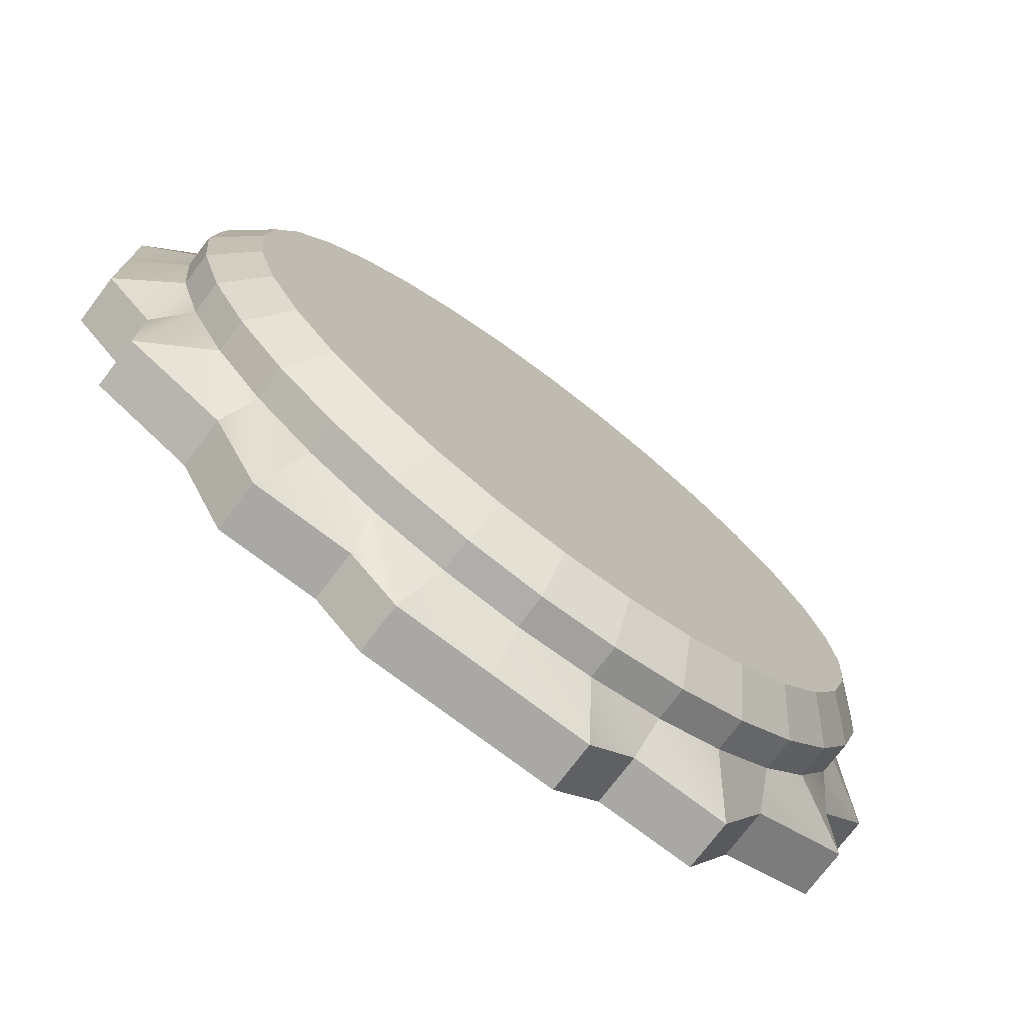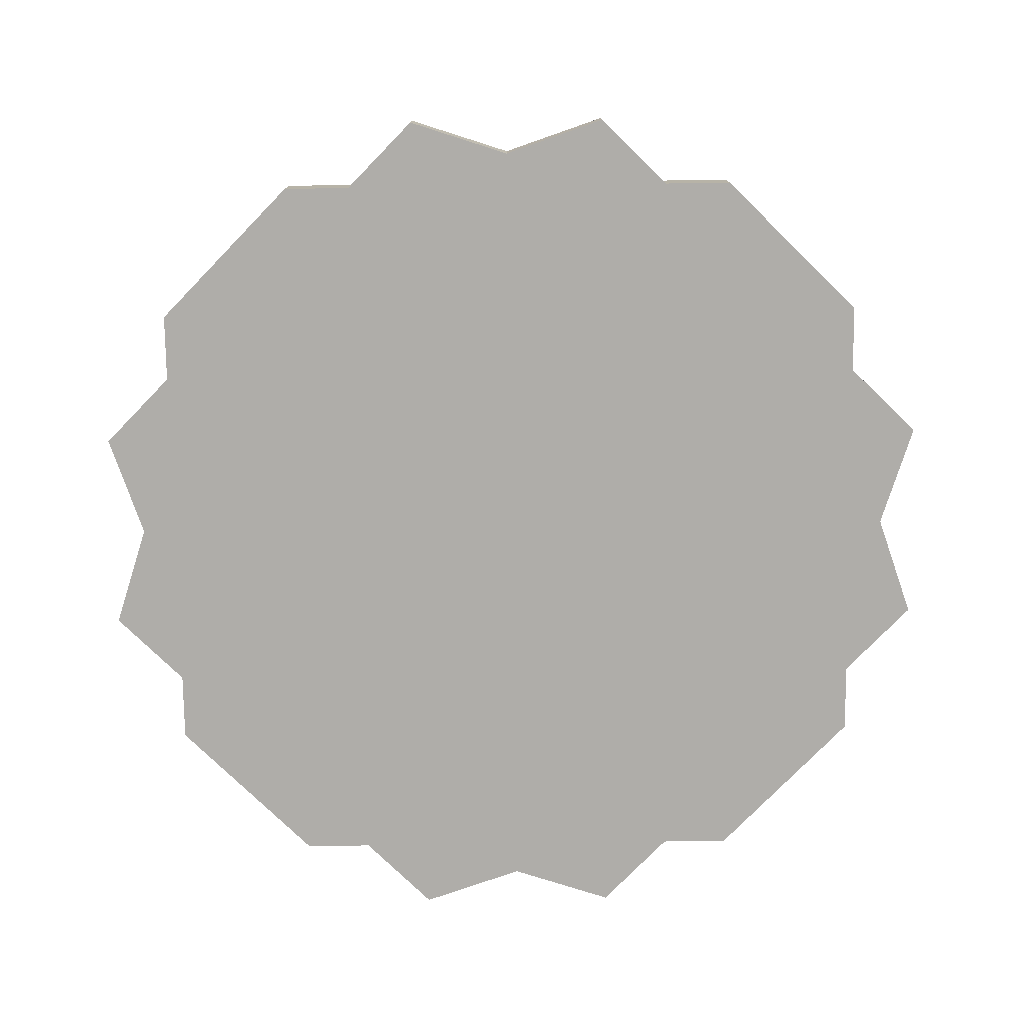
<metadata>
{"format":"obj","ext":"obj","renderer":"f3d","projection":"perspective","resolution":1024,"background":"white","views":[{"elev":-75.1,"azim":142.8,"up":"+Z"},{"elev":-77.2,"azim":-44.2,"up":"+Y"}]}
</metadata>
<code>
g pb_Mesh70272
v -4.5 0 0
v -4 0.3333 0
v -4.5 0 1
v -3.923 0.3333 0.7804
v -4.5 0 1
v -3.923 0.3333 0.7804
v -4 0 1.5
v -3.696 0.3333 1.531
v -4 0 1.5
v -3.696 0.3333 1.531
v -4 0 2.5
v -3.326 0.3333 2.222
v -4 0 2.5
v -3.326 0.3333 2.222
v -3 0 3
v -2.828 0.3333 2.828
v -3 0 3
v -2.828 0.3333 2.828
v -2.5 0 4
v -2.222 0.3333 3.326
v -2.5 0 4
v -2.222 0.3333 3.326
v -1.5 0 4
v -1.531 0.3333 3.696
v -1.5 0 4
v -1.531 0.3333 3.696
v -1 0 4.5
v -0.7804 0.3333 3.923
v -1 0 4.5
v -0.7804 0.3333 3.923
v 0 0 4.5
v 1.748e-07 0.3333 4
v 0 0 4.5
v 1.748e-07 0.3333 4
v 1 0 4.5
v 0.7804 0.3333 3.923
v 1 0 4.5
v 0.7804 0.3333 3.923
v 1.5 0 4
v 1.531 0.3333 3.696
v 1.5 0 4
v 1.531 0.3333 3.696
v 2.5 0 4
v 2.222 0.3333 3.326
v 2.5 0 4
v 2.222 0.3333 3.326
v 3 0 3
v 2.828 0.3333 2.828
v 3 0 3
v 2.828 0.3333 2.828
v 4 0 2.5
v 3.326 0.3333 2.222
v 4 0 2.5
v 3.326 0.3333 2.222
v 4 0 1.5
v 3.696 0.3333 1.531
v 4 0 1.5
v 3.696 0.3333 1.531
v 4.5 0 1
v 3.923 0.3333 0.7804
v 4.5 0 1
v 3.923 0.3333 0.7804
v 4.5 0 0
v 4 0.3333 -3.497e-07
v 4.5 0 0
v 4 0.3333 -3.497e-07
v 4.5 0 -1
v 3.923 0.3333 -0.7804
v 4.5 0 -1
v 3.923 0.3333 -0.7804
v 4 0 -1.5
v 3.696 0.3333 -1.531
v 4 0 -1.5
v 3.696 0.3333 -1.531
v 4 0 -2.5
v 3.326 0.3333 -2.222
v 4 0 -2.5
v 3.326 0.3333 -2.222
v 3 0 -3
v 2.828 0.3333 -2.828
v 3 0 -3
v 2.828 0.3333 -2.828
v 2.5 0 -4
v 2.222 0.3333 -3.326
v 2.5 0 -4
v 2.222 0.3333 -3.326
v 1.5 0 -4
v 1.531 0.3333 -3.696
v 1.5 0 -4
v 1.531 0.3333 -3.696
v 1 0 -4.5
v 0.7804 0.3333 -3.923
v 1 0 -4.5
v 0.7804 0.3333 -3.923
v 0 0 -4.5
v -4.77e-08 0.3333 -4
v 0 0 -4.5
v -4.77e-08 0.3333 -4
v -1 0 -4.5
v -0.7804 0.3333 -3.923
v -1 0 -4.5
v -0.7804 0.3333 -3.923
v -1.5 0 -4
v -1.531 0.3333 -3.696
v -1.5 0 -4
v -1.531 0.3333 -3.696
v -2.5 0 -4
v -2.222 0.3333 -3.326
v -2.5 0 -4
v -2.222 0.3333 -3.326
v -3 0 -3
v -2.828 0.3333 -2.828
v -3 0 -3
v -2.828 0.3333 -2.828
v -4 0 -2.5
v -3.326 0.3333 -2.222
v -4 0 -2.5
v -3.326 0.3333 -2.222
v -4 0 -1.5
v -3.696 0.3333 -1.531
v -4 0 -1.5
v -3.696 0.3333 -1.531
v -4.5 0 -1
v -3.923 0.3333 -0.7804
v -4.5 0 -1
v -3.923 0.3333 -0.7804
v -4.5 0 0
v -4 0.3333 0
v -4 0.3333 0
v -4 0.6667 0
v -3.923 0.3333 0.7804
v -3.923 0.6667 0.7804
v -3.923 0.3333 0.7804
v -3.923 0.6667 0.7804
v -3.696 0.3333 1.531
v -3.696 0.6667 1.531
v -3.696 0.3333 1.531
v -3.696 0.6667 1.531
v -3.326 0.3333 2.222
v -3.326 0.6667 2.222
v -3.326 0.3333 2.222
v -3.326 0.6667 2.222
v -2.828 0.3333 2.828
v -2.828 0.6667 2.828
v -2.828 0.3333 2.828
v -2.828 0.6667 2.828
v -2.222 0.3333 3.326
v -2.222 0.6667 3.326
v -2.222 0.3333 3.326
v -2.222 0.6667 3.326
v -1.531 0.3333 3.696
v -1.531 0.6667 3.696
v -1.531 0.3333 3.696
v -1.531 0.6667 3.696
v -0.7804 0.3333 3.923
v -0.7804 0.6667 3.923
v -0.7804 0.3333 3.923
v -0.7804 0.6667 3.923
v 1.748e-07 0.3333 4
v 1.748e-07 0.6667 4
v 1.748e-07 0.3333 4
v 1.748e-07 0.6667 4
v 0.7804 0.3333 3.923
v 0.7804 0.6667 3.923
v 0.7804 0.3333 3.923
v 0.7804 0.6667 3.923
v 1.531 0.3333 3.696
v 1.531 0.6667 3.696
v 1.531 0.3333 3.696
v 1.531 0.6667 3.696
v 2.222 0.3333 3.326
v 2.222 0.6667 3.326
v 2.222 0.3333 3.326
v 2.222 0.6667 3.326
v 2.828 0.3333 2.828
v 2.828 0.6667 2.828
v 2.828 0.3333 2.828
v 2.828 0.6667 2.828
v 3.326 0.3333 2.222
v 3.326 0.6667 2.222
v 3.326 0.3333 2.222
v 3.326 0.6667 2.222
v 3.696 0.3333 1.531
v 3.696 0.6667 1.531
v 3.696 0.3333 1.531
v 3.696 0.6667 1.531
v 3.923 0.3333 0.7804
v 3.923 0.6667 0.7804
v 3.923 0.3333 0.7804
v 3.923 0.6667 0.7804
v 4 0.3333 -3.497e-07
v 4 0.6667 -3.497e-07
v 4 0.3333 -3.497e-07
v 4 0.6667 -3.497e-07
v 3.923 0.3333 -0.7804
v 3.923 0.6667 -0.7804
v 3.923 0.3333 -0.7804
v 3.923 0.6667 -0.7804
v 3.696 0.3333 -1.531
v 3.696 0.6667 -1.531
v 3.696 0.3333 -1.531
v 3.696 0.6667 -1.531
v 3.326 0.3333 -2.222
v 3.326 0.6667 -2.222
v 3.326 0.3333 -2.222
v 3.326 0.6667 -2.222
v 2.828 0.3333 -2.828
v 2.828 0.6667 -2.828
v 2.828 0.3333 -2.828
v 2.828 0.6667 -2.828
v 2.222 0.3333 -3.326
v 2.222 0.6667 -3.326
v 2.222 0.3333 -3.326
v 2.222 0.6667 -3.326
v 1.531 0.3333 -3.696
v 1.531 0.6667 -3.696
v 1.531 0.3333 -3.696
v 1.531 0.6667 -3.696
v 0.7804 0.3333 -3.923
v 0.7804 0.6667 -3.923
v 0.7804 0.3333 -3.923
v 0.7804 0.6667 -3.923
v -4.77e-08 0.3333 -4
v -4.77e-08 0.6667 -4
v -4.77e-08 0.3333 -4
v -4.77e-08 0.6667 -4
v -0.7804 0.3333 -3.923
v -0.7804 0.6667 -3.923
v -0.7804 0.3333 -3.923
v -0.7804 0.6667 -3.923
v -1.531 0.3333 -3.696
v -1.531 0.6667 -3.696
v -1.531 0.3333 -3.696
v -1.531 0.6667 -3.696
v -2.222 0.3333 -3.326
v -2.222 0.6667 -3.326
v -2.222 0.3333 -3.326
v -2.222 0.6667 -3.326
v -2.828 0.3333 -2.828
v -2.828 0.6667 -2.828
v -2.828 0.3333 -2.828
v -2.828 0.6667 -2.828
v -3.326 0.3333 -2.222
v -3.326 0.6667 -2.222
v -3.326 0.3333 -2.222
v -3.326 0.6667 -2.222
v -3.696 0.3333 -1.531
v -3.696 0.6667 -1.531
v -3.696 0.3333 -1.531
v -3.696 0.6667 -1.531
v -3.923 0.3333 -0.7804
v -3.923 0.6667 -0.7804
v -3.923 0.3333 -0.7804
v -3.923 0.6667 -0.7804
v -4 0.3333 0
v -4 0.6667 0
v -4 0.6667 0
v -3.593 1 2.084e-08
v -3.923 0.6667 0.7804
v -3.524 1 0.701
v -3.923 0.6667 0.7804
v -3.524 1 0.701
v -3.696 0.6667 1.531
v -3.32 1 1.375
v -3.696 0.6667 1.531
v -3.32 1 1.375
v -3.326 0.6667 2.222
v -2.988 1 1.996
v -3.326 0.6667 2.222
v -2.988 1 1.996
v -2.828 0.6667 2.828
v -2.541 1 2.541
v -2.828 0.6667 2.828
v -2.541 1 2.541
v -2.222 0.6667 3.326
v -1.996 1 2.988
v -2.222 0.6667 3.326
v -1.996 1 2.988
v -1.531 0.6667 3.696
v -1.375 1 3.32
v -1.531 0.6667 3.696
v -1.375 1 3.32
v -0.7804 0.6667 3.923
v -0.701 1 3.524
v -0.7804 0.6667 3.923
v -0.701 1 3.524
v 1.748e-07 0.6667 4
v 1.68e-07 1 3.593
v 1.748e-07 0.6667 4
v 1.68e-07 1 3.593
v 0.7804 0.6667 3.923
v 0.701 1 3.524
v 0.7804 0.6667 3.923
v 0.701 1 3.524
v 1.531 0.6667 3.696
v 1.375 1 3.32
v 1.531 0.6667 3.696
v 1.375 1 3.32
v 2.222 0.6667 3.326
v 1.996 1 2.988
v 2.222 0.6667 3.326
v 1.996 1 2.988
v 2.828 0.6667 2.828
v 2.541 1 2.541
v 2.828 0.6667 2.828
v 2.541 1 2.541
v 3.326 0.6667 2.222
v 2.988 1 1.996
v 3.326 0.6667 2.222
v 2.988 1 1.996
v 3.696 0.6667 1.531
v 3.32 1 1.375
v 3.696 0.6667 1.531
v 3.32 1 1.375
v 3.923 0.6667 0.7804
v 3.524 1 0.701
v 3.923 0.6667 0.7804
v 3.524 1 0.701
v 4 0.6667 -3.497e-07
v 3.593 1 -2.933e-07
v 4 0.6667 -3.497e-07
v 3.593 1 -2.933e-07
v 3.923 0.6667 -0.7804
v 3.524 1 -0.701
v 3.923 0.6667 -0.7804
v 3.524 1 -0.701
v 3.696 0.6667 -1.531
v 3.32 1 -1.375
v 3.696 0.6667 -1.531
v 3.32 1 -1.375
v 3.326 0.6667 -2.222
v 2.988 1 -1.996
v 3.326 0.6667 -2.222
v 2.988 1 -1.996
v 2.828 0.6667 -2.828
v 2.541 1 -2.541
v 2.828 0.6667 -2.828
v 2.541 1 -2.541
v 2.222 0.6667 -3.326
v 1.996 1 -2.988
v 2.222 0.6667 -3.326
v 1.996 1 -2.988
v 1.531 0.6667 -3.696
v 1.375 1 -3.32
v 1.531 0.6667 -3.696
v 1.375 1 -3.32
v 0.7804 0.6667 -3.923
v 0.701 1 -3.524
v 0.7804 0.6667 -3.923
v 0.701 1 -3.524
v -4.77e-08 0.6667 -4
v -3.193e-08 1 -3.593
v -4.77e-08 0.6667 -4
v -3.193e-08 1 -3.593
v -0.7804 0.6667 -3.923
v -0.701 1 -3.524
v -0.7804 0.6667 -3.923
v -0.701 1 -3.524
v -1.531 0.6667 -3.696
v -1.375 1 -3.32
v -1.531 0.6667 -3.696
v -1.375 1 -3.32
v -2.222 0.6667 -3.326
v -1.996 1 -2.988
v -2.222 0.6667 -3.326
v -1.996 1 -2.988
v -2.828 0.6667 -2.828
v -2.541 1 -2.541
v -2.828 0.6667 -2.828
v -2.541 1 -2.541
v -3.326 0.6667 -2.222
v -2.988 1 -1.996
v -3.326 0.6667 -2.222
v -2.988 1 -1.996
v -3.696 0.6667 -1.531
v -3.32 1 -1.375
v -3.696 0.6667 -1.531
v -3.32 1 -1.375
v -3.923 0.6667 -0.7804
v -3.524 1 -0.701
v -3.923 0.6667 -0.7804
v -3.524 1 -0.701
v -4 0.6667 0
v -3.593 1 2.084e-08
v -4.5 -0.5 1
v 0 -0.5 0
v -4.5 -0.5 0
v -4 -0.5 1.5
v -4 -0.5 2.5
v 0 -0.5 0
v -4 -0.5 1.5
v -3 -0.5 3
v -2.5 -0.5 4
v 0 -0.5 0
v -3 -0.5 3
v -1.5 -0.5 4
v 0 -0.5 0
v -2.5 -0.5 4
v -1 -0.5 4.5
v 0 -0.5 0
v -1.5 -0.5 4
v 0 -0.5 4.5
v 0 -0.5 0
v -1 -0.5 4.5
v 1 -0.5 4.5
v 0 -0.5 0
v 0 -0.5 4.5
v 1.5 -0.5 4
v 2.5 -0.5 4
v 3 -0.5 3
v 4 -0.5 2.5
v 4 -0.5 1.5
v 4.5 -0.5 1
v 4.5 -0.5 0
v 4.5 -0.5 -1
v 0 -0.5 0
v 4.5 -0.5 0
v 4 -0.5 -1.5
v 0 -0.5 0
v 4.5 -0.5 -1
v 4 -0.5 -2.5
v 0 -0.5 0
v 4 -0.5 -1.5
v 3 -0.5 -3
v 0 -0.5 0
v 4 -0.5 -2.5
v 2.5 -0.5 -4
v 0 -0.5 0
v 3 -0.5 -3
v 1.5 -0.5 -4
v 1 -0.5 -4.5
v 0 -0.5 0
v 1.5 -0.5 -4
v 0 -0.5 -4.5
v -1 -0.5 -4.5
v 0 -0.5 0
v 0 -0.5 -4.5
v -1.5 -0.5 -4
v 0 -0.5 0
v -1 -0.5 -4.5
v -2.5 -0.5 -4
v 0 -0.5 0
v -1.5 -0.5 -4
v -3 -0.5 -3
v 0 -0.5 0
v -2.5 -0.5 -4
v -4 -0.5 -2.5
v 0 -0.5 0
v -3 -0.5 -3
v -4 -0.5 -1.5
v 0 -0.5 0
v -4 -0.5 -2.5
v -4.5 -0.5 -1
v 0 -0.5 0
v -4 -0.5 -1.5
v -4.5 -0.5 0
v 0 -0.5 0
v -4.5 -0.5 -1
v -3.593 1 2.084e-08
v 1.091e-08 1 2.084e-08
v -3.524 1 0.701
v -3.32 1 1.375
v -2.988 1 1.996
v -2.541 1 2.541
v -1.996 1 2.988
v -1.375 1 3.32
v -0.701 1 3.524
v 1.68e-07 1 3.593
v 0.701 1 3.524
v 1.375 1 3.32
v 1.996 1 2.988
v 2.541 1 2.541
v 2.988 1 1.996
v 3.32 1 1.375
v 3.524 1 0.701
v 3.593 1 -2.933e-07
v 3.524 1 -0.701
v 3.32 1 -1.375
v 2.988 1 -1.996
v 2.541 1 -2.541
v 1.996 1 -2.988
v 1.375 1 -3.32
v 0.701 1 -3.524
v -3.193e-08 1 -3.593
v -0.701 1 -3.524
v -1.375 1 -3.32
v -1.996 1 -2.988
v -2.541 1 -2.541
v -2.988 1 -1.996
v -3.32 1 -1.375
v -3.524 1 -0.701
v -4.5 0 0
v -4.5 0 1
v -4.5 -0.5 0
v -4.5 -0.5 1
v -4.5 0 1
v -4 0 1.5
v -4.5 -0.5 1
v -4 -0.5 1.5
v -4 0 1.5
v -4 0 2.5
v -4 -0.5 1.5
v -4 -0.5 2.5
v -4 0 2.5
v -3 0 3
v -4 -0.5 2.5
v -3 -0.5 3
v -3 0 3
v -2.5 0 4
v -3 -0.5 3
v -2.5 -0.5 4
v -2.5 0 4
v -1.5 0 4
v -2.5 -0.5 4
v -1.5 -0.5 4
v -1.5 0 4
v -1 0 4.5
v -1.5 -0.5 4
v -1 -0.5 4.5
v -1 0 4.5
v 0 0 4.5
v -1 -0.5 4.5
v 0 -0.5 4.5
v 0 0 4.5
v 1 0 4.5
v 0 -0.5 4.5
v 1 -0.5 4.5
v 1 0 4.5
v 1.5 0 4
v 1 -0.5 4.5
v 1.5 -0.5 4
v 1.5 0 4
v 2.5 0 4
v 1.5 -0.5 4
v 2.5 -0.5 4
v 2.5 0 4
v 3 0 3
v 2.5 -0.5 4
v 3 -0.5 3
v 3 0 3
v 4 0 2.5
v 3 -0.5 3
v 4 -0.5 2.5
v 4 0 2.5
v 4 0 1.5
v 4 -0.5 2.5
v 4 -0.5 1.5
v 4 0 1.5
v 4.5 0 1
v 4 -0.5 1.5
v 4.5 -0.5 1
v 4.5 0 1
v 4.5 0 0
v 4.5 -0.5 1
v 4.5 -0.5 0
v 4.5 0 0
v 4.5 0 -1
v 4.5 -0.5 0
v 4.5 -0.5 -1
v 4.5 0 -1
v 4 0 -1.5
v 4.5 -0.5 -1
v 4 -0.5 -1.5
v 4 0 -1.5
v 4 0 -2.5
v 4 -0.5 -1.5
v 4 -0.5 -2.5
v 4 0 -2.5
v 3 0 -3
v 4 -0.5 -2.5
v 3 -0.5 -3
v 3 0 -3
v 2.5 0 -4
v 3 -0.5 -3
v 2.5 -0.5 -4
v 2.5 0 -4
v 1.5 0 -4
v 2.5 -0.5 -4
v 1.5 -0.5 -4
v 1.5 0 -4
v 1 0 -4.5
v 1.5 -0.5 -4
v 1 -0.5 -4.5
v 1 0 -4.5
v 0 0 -4.5
v 1 -0.5 -4.5
v 0 -0.5 -4.5
v 0 0 -4.5
v -1 0 -4.5
v 0 -0.5 -4.5
v -1 -0.5 -4.5
v -1 0 -4.5
v -1.5 0 -4
v -1 -0.5 -4.5
v -1.5 -0.5 -4
v -1.5 0 -4
v -2.5 0 -4
v -1.5 -0.5 -4
v -2.5 -0.5 -4
v -2.5 0 -4
v -3 0 -3
v -2.5 -0.5 -4
v -3 -0.5 -3
v -3 0 -3
v -4 0 -2.5
v -3 -0.5 -3
v -4 -0.5 -2.5
v -4 0 -2.5
v -4 0 -1.5
v -4 -0.5 -2.5
v -4 -0.5 -1.5
v -4 0 -1.5
v -4.5 0 -1
v -4 -0.5 -1.5
v -4.5 -0.5 -1
v -4.5 0 -1
v -4.5 0 0
v -4.5 -0.5 -1
v -4.5 -0.5 0
g pb_Mesh70272_0
f 3 2 1
f 3 4 2
f 7 6 5
f 7 8 6
f 11 10 9
f 11 12 10
f 15 14 13
f 15 16 14
f 19 18 17
f 19 20 18
f 23 22 21
f 23 24 22
f 27 26 25
f 27 28 26
f 31 30 29
f 31 32 30
f 35 34 33
f 35 36 34
f 39 38 37
f 39 40 38
f 43 42 41
f 43 44 42
f 47 46 45
f 47 48 46
f 51 50 49
f 51 52 50
f 55 54 53
f 55 56 54
f 59 58 57
f 59 60 58
f 63 62 61
f 63 64 62
f 67 66 65
f 67 68 66
f 71 70 69
f 71 72 70
f 75 74 73
f 75 76 74
f 79 78 77
f 79 80 78
f 83 82 81
f 83 84 82
f 87 86 85
f 87 88 86
f 91 90 89
f 91 92 90
f 95 94 93
f 95 96 94
f 99 98 97
f 99 100 98
f 103 102 101
f 103 104 102
f 107 106 105
f 107 108 106
f 111 110 109
f 111 112 110
f 115 114 113
f 115 116 114
f 119 118 117
f 119 120 118
f 123 122 121
f 123 124 122
f 127 126 125
f 127 128 126
f 131 130 129
f 131 132 130
f 135 134 133
f 135 136 134
f 139 138 137
f 139 140 138
f 143 142 141
f 143 144 142
f 147 146 145
f 147 148 146
f 151 150 149
f 151 152 150
f 155 154 153
f 155 156 154
f 159 158 157
f 159 160 158
f 163 162 161
f 163 164 162
f 167 166 165
f 167 168 166
f 171 170 169
f 171 172 170
f 175 174 173
f 175 176 174
f 179 178 177
f 179 180 178
f 183 182 181
f 183 184 182
f 187 186 185
f 187 188 186
f 191 190 189
f 191 192 190
f 195 194 193
f 195 196 194
f 199 198 197
f 199 200 198
f 203 202 201
f 203 204 202
f 207 206 205
f 207 208 206
f 211 210 209
f 211 212 210
f 215 214 213
f 215 216 214
f 219 218 217
f 219 220 218
f 223 222 221
f 223 224 222
f 227 226 225
f 227 228 226
f 231 230 229
f 231 232 230
f 235 234 233
f 235 236 234
f 239 238 237
f 239 240 238
f 243 242 241
f 243 244 242
f 247 246 245
f 247 248 246
f 251 250 249
f 251 252 250
f 255 254 253
f 255 256 254
f 259 258 257
f 259 260 258
f 263 262 261
f 263 264 262
f 267 266 265
f 267 268 266
f 271 270 269
f 271 272 270
f 275 274 273
f 275 276 274
f 279 278 277
f 279 280 278
f 283 282 281
f 283 284 282
f 287 286 285
f 287 288 286
f 291 290 289
f 291 292 290
f 295 294 293
f 295 296 294
f 299 298 297
f 299 300 298
f 303 302 301
f 303 304 302
f 307 306 305
f 307 308 306
f 311 310 309
f 311 312 310
f 315 314 313
f 315 316 314
f 319 318 317
f 319 320 318
f 323 322 321
f 323 324 322
f 327 326 325
f 327 328 326
f 331 330 329
f 331 332 330
f 335 334 333
f 335 336 334
f 339 338 337
f 339 340 338
f 343 342 341
f 343 344 342
f 347 346 345
f 347 348 346
f 351 350 349
f 351 352 350
f 355 354 353
f 355 356 354
f 359 358 357
f 359 360 358
f 363 362 361
f 363 364 362
f 367 366 365
f 367 368 366
f 371 370 369
f 371 372 370
f 375 374 373
f 375 376 374
f 379 378 377
f 379 380 378
f 383 382 381
f 383 384 382
f 387 386 385
f 385 386 388
f 391 390 389
f 389 390 392
f 395 394 393
f 398 397 396
f 401 400 399
f 404 403 402
f 407 406 405
f 405 406 408
f 408 406 409
f 409 406 410
f 410 406 411
f 411 406 412
f 412 406 413
f 413 406 414
f 417 416 415
f 420 419 418
f 423 422 421
f 426 425 424
f 429 428 427
f 427 428 430
f 433 432 431
f 431 432 434
f 437 436 435
f 440 439 438
f 443 442 441
f 446 445 444
f 449 448 447
f 452 451 450
f 455 454 453
f 458 457 456
f 461 460 459
f 462 460 461
f 463 460 462
f 464 460 463
f 465 460 464
f 466 460 465
f 467 460 466
f 468 460 467
f 469 460 468
f 470 460 469
f 471 460 470
f 472 460 471
f 473 460 472
f 474 460 473
f 475 460 474
f 476 460 475
f 477 460 476
f 478 460 477
f 479 460 478
f 480 460 479
f 481 460 480
f 482 460 481
f 483 460 482
f 484 460 483
f 485 460 484
f 486 460 485
f 487 460 486
f 488 460 487
f 489 460 488
f 490 460 489
f 491 460 490
f 459 460 491
f 494 493 492
f 494 495 493
f 498 497 496
f 498 499 497
f 502 501 500
f 502 503 501
f 506 505 504
f 506 507 505
f 510 509 508
f 510 511 509
f 514 513 512
f 514 515 513
f 518 517 516
f 518 519 517
f 522 521 520
f 522 523 521
f 526 525 524
f 526 527 525
f 530 529 528
f 530 531 529
f 534 533 532
f 534 535 533
f 538 537 536
f 538 539 537
f 542 541 540
f 542 543 541
f 546 545 544
f 546 547 545
f 550 549 548
f 550 551 549
f 554 553 552
f 554 555 553
f 558 557 556
f 558 559 557
f 562 561 560
f 562 563 561
f 566 565 564
f 566 567 565
f 570 569 568
f 570 571 569
f 574 573 572
f 574 575 573
f 578 577 576
f 578 579 577
f 582 581 580
f 582 583 581
f 586 585 584
f 586 587 585
f 590 589 588
f 590 591 589
f 594 593 592
f 594 595 593
f 598 597 596
f 598 599 597
f 602 601 600
f 602 603 601
f 606 605 604
f 606 607 605
f 610 609 608
f 610 611 609
f 614 613 612
f 614 615 613
f 618 617 616
f 618 619 617

</code>
